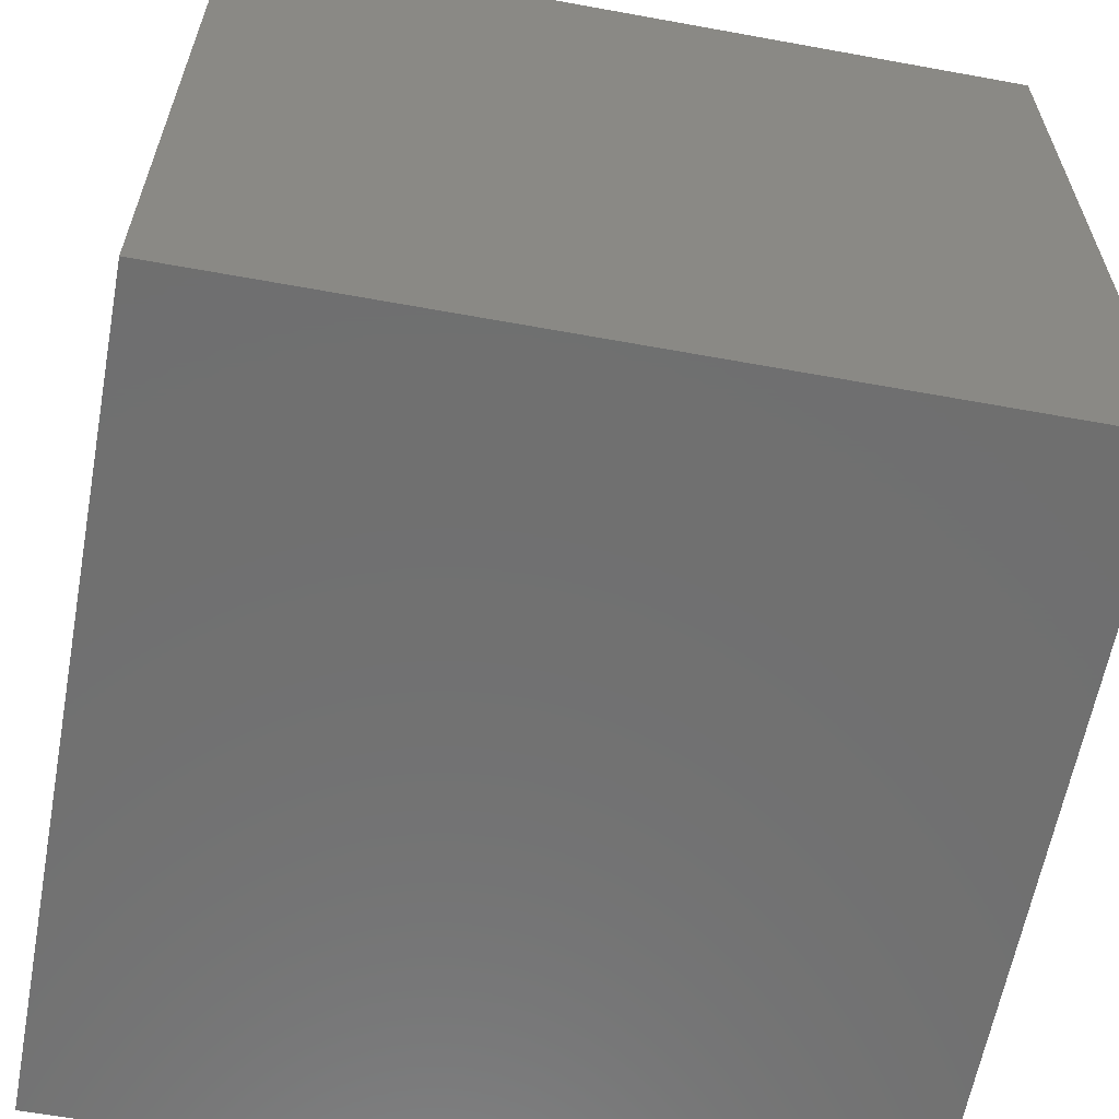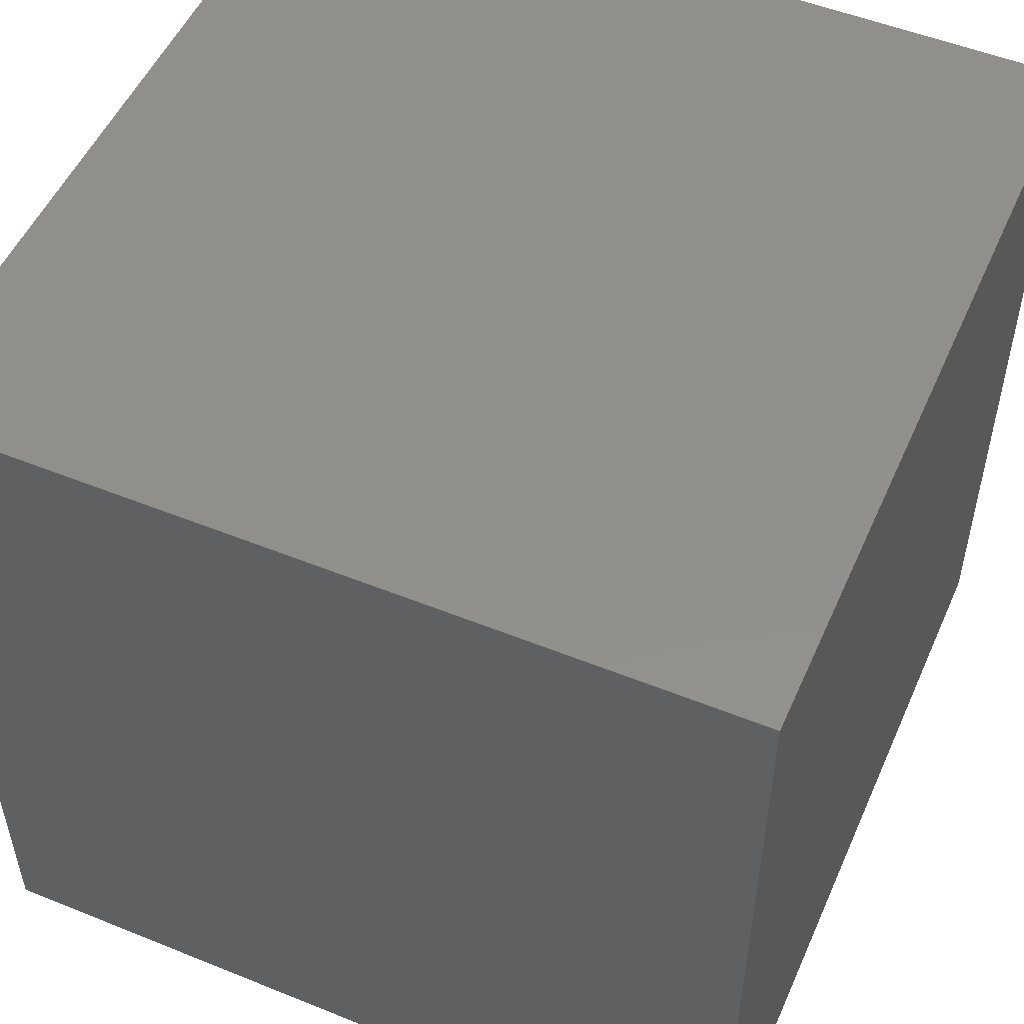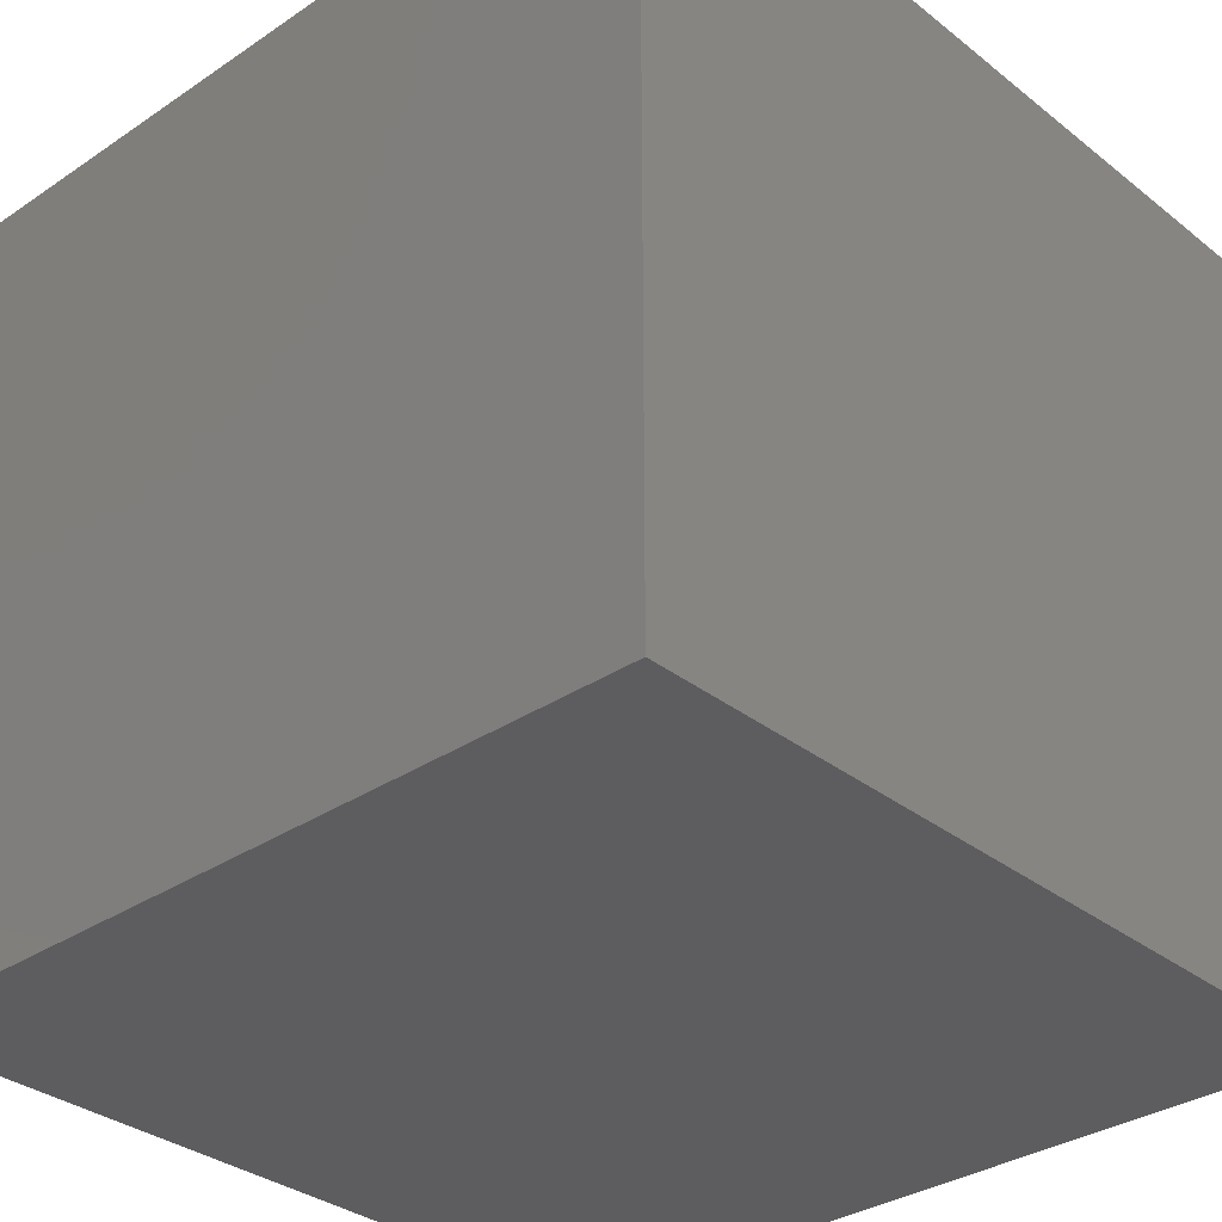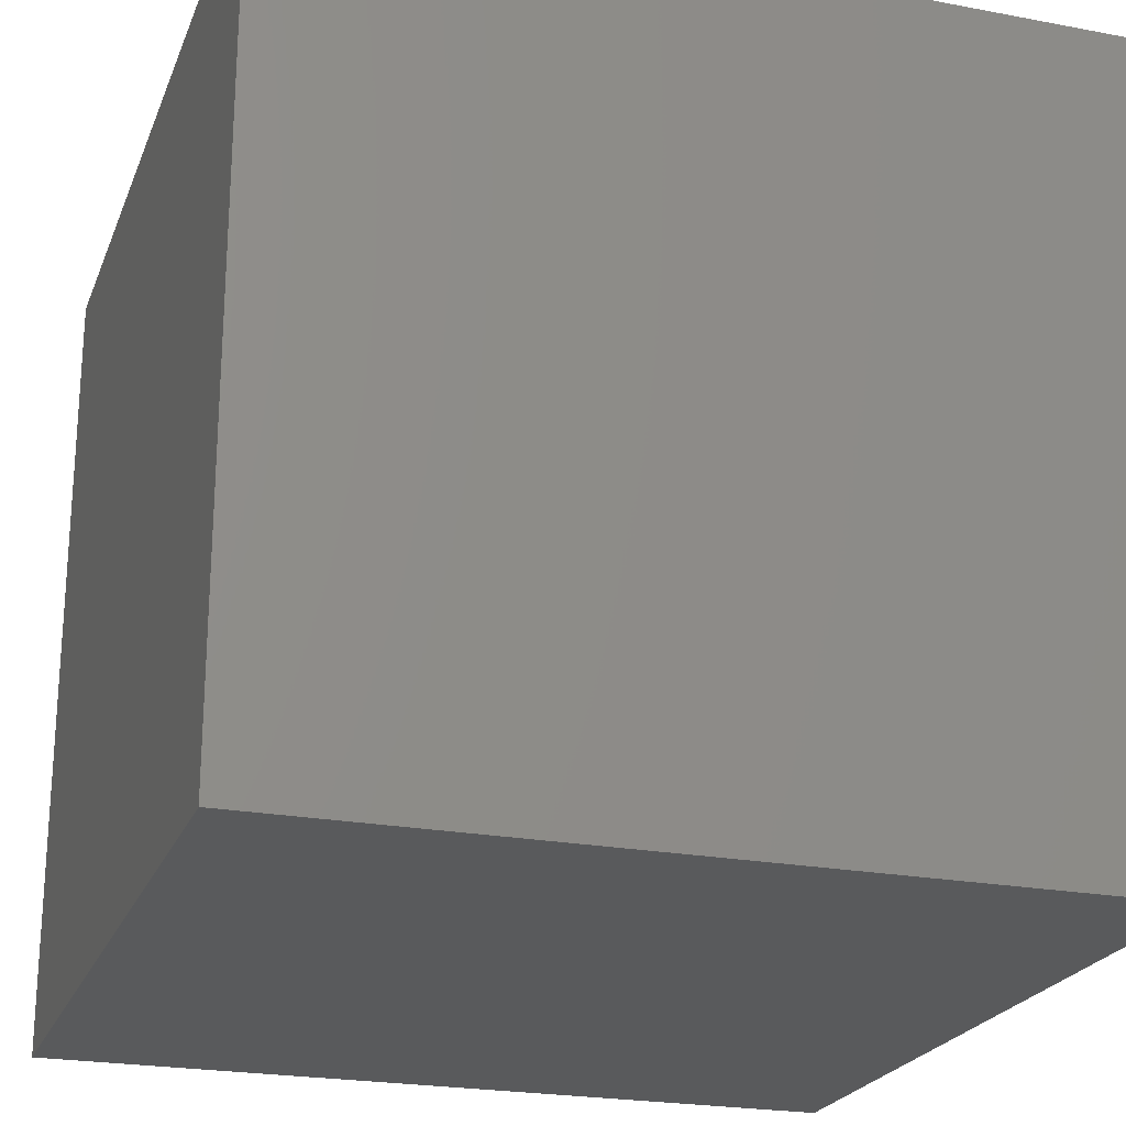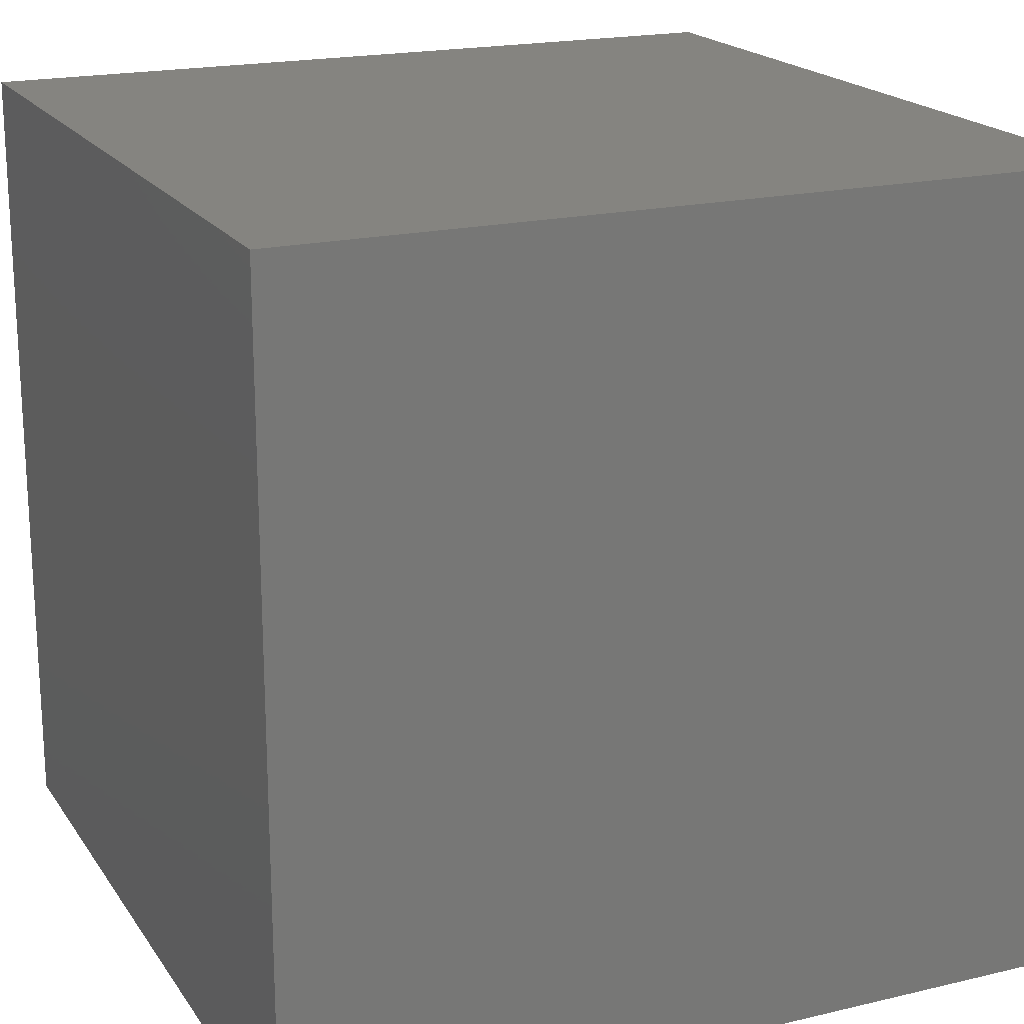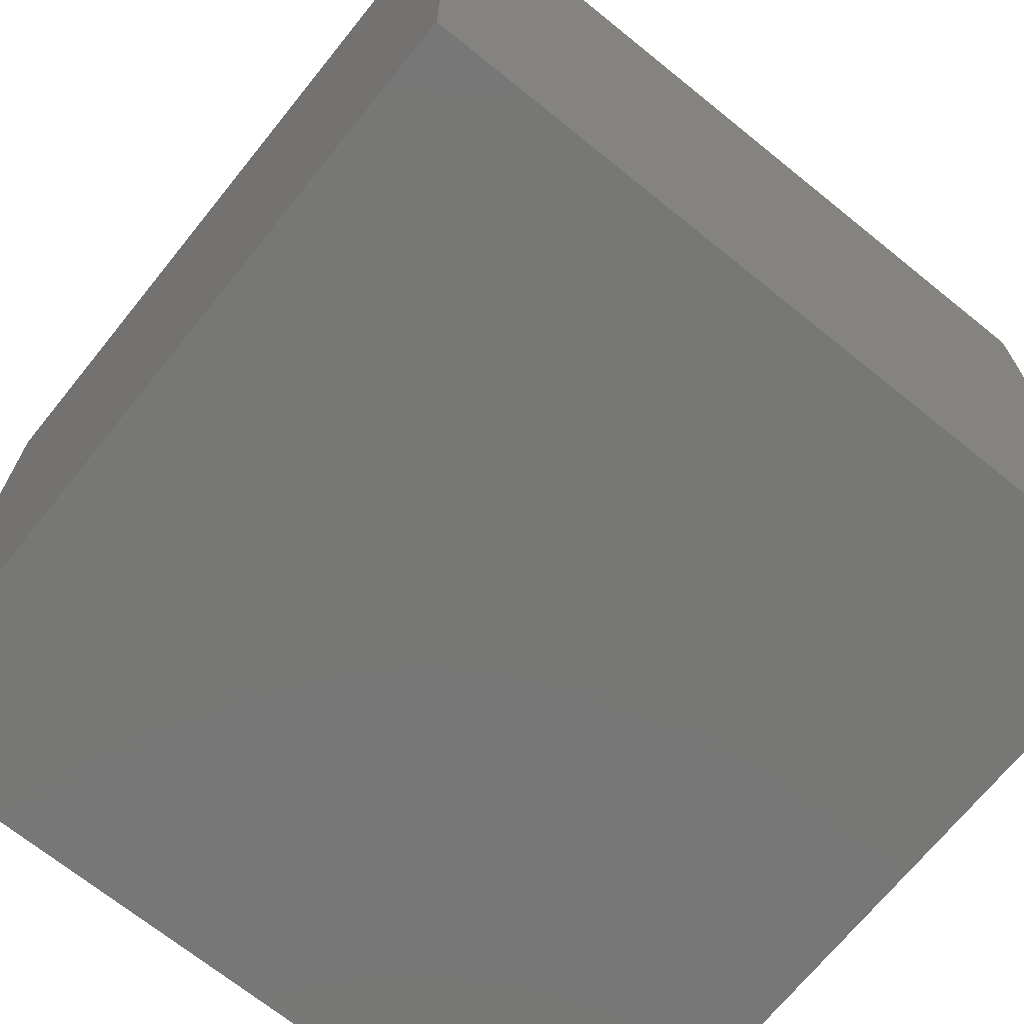
<metadata>
{"format":"stl","ext":"stl","renderer":"f3d","projection":"perspective","resolution":1024,"background":"white","views":[{"elev":-61.7,"azim":169.5,"up":"+Y"},{"elev":52.0,"azim":-66.4,"up":"+Z"},{"elev":-32.9,"azim":-47.2,"up":"+Z"},{"elev":-22.9,"azim":-107.9,"up":"+Y"},{"elev":19.3,"azim":-114.0,"up":"+Z"},{"elev":-69.9,"azim":-128.9,"up":"+Z"}]}
</metadata>
<code>
# stl→obj: 8 verts, 12 faces
v -4 8 1
v -5 8 1
v -4 7 1
v -5 7 1
v -4 7 0
v -5 7 0
v -4 8 0
v -5 8 0
f 1 2 3
f 3 2 4
f 5 6 7
f 7 6 8
f 4 6 3
f 3 6 5
f 2 8 4
f 4 8 6
f 1 7 2
f 2 7 8
f 3 5 1
f 1 5 7

</code>
